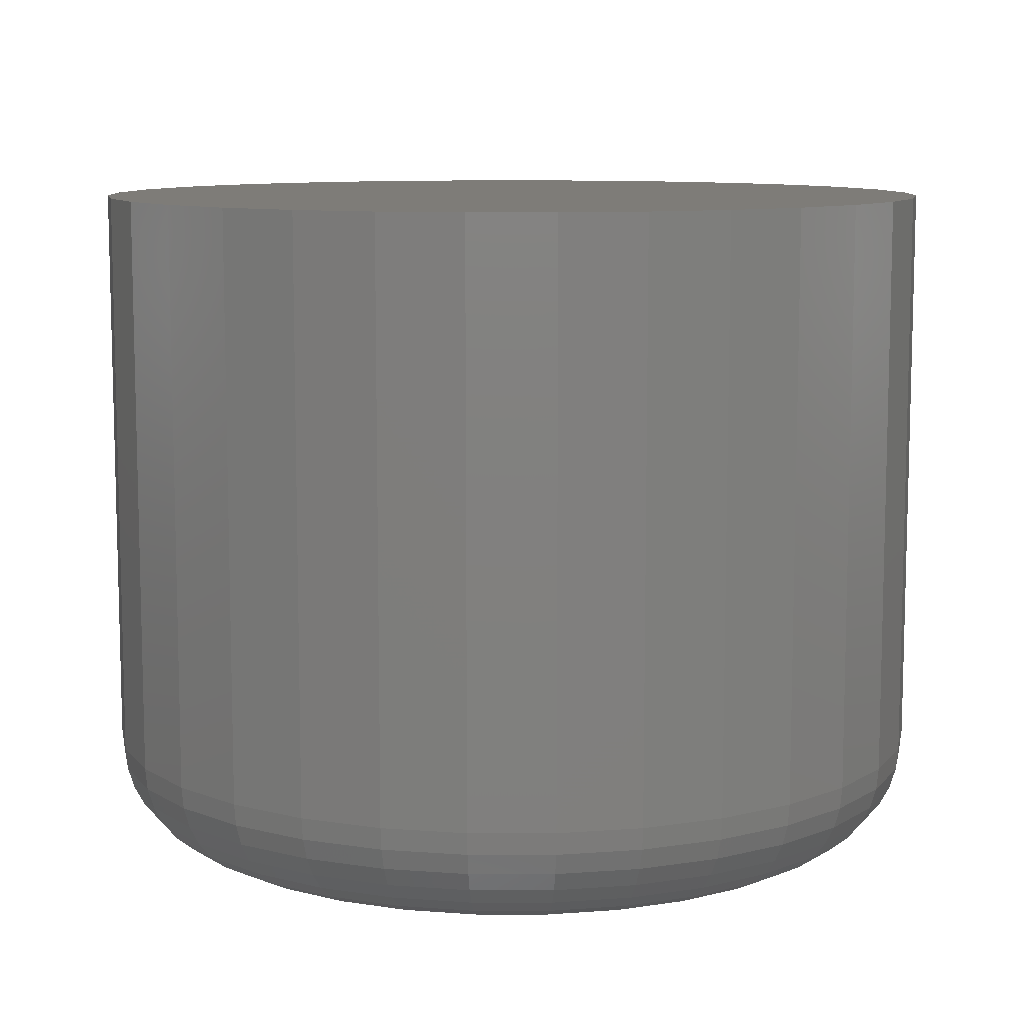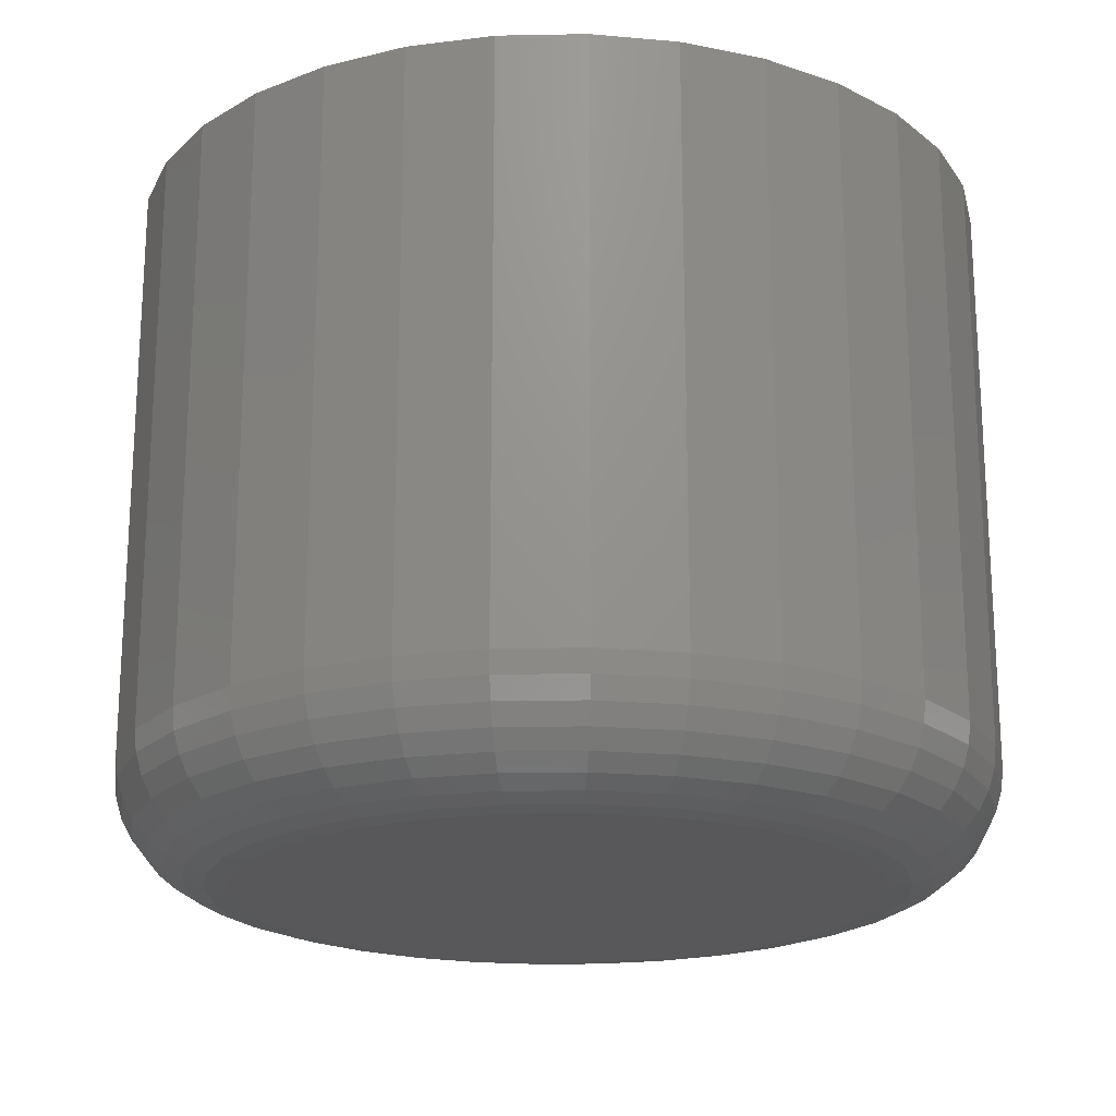
<metadata>
{"format":"stl","ext":"stl","renderer":"f3d","projection":"perspective","resolution":1024,"background":"white","views":[{"elev":9.6,"azim":106.9,"up":"+Y"},{"elev":-20.0,"azim":-172.4,"up":"+Y"}]}
</metadata>
<code>
# stl→obj: 320 verts, 636 faces
v -0.02008 -0.2422 0.1088
v 0.02321 -0.2422 0.1088
v 0.001563 -0.2422 0.1109
v -0.04089 -0.2422 0.1025
v 0.04402 -0.2422 0.1025
v -0.06007 -0.2422 0.09224
v 0.0632 -0.2422 0.09224
v 0.0632 -0.2422 -0.09224
v -0.04089 -0.2422 -0.1025
v 0.04402 -0.2422 -0.1025
v -0.02008 -0.2422 -0.1088
v 0.02321 -0.2422 -0.1088
v 0.001563 -0.2422 -0.1109
v 0.08001 -0.2422 0.07844
v -0.07688 -0.2422 0.07844
v 0.0938 -0.2422 0.06163
v -0.09068 -0.2422 0.06163
v 0.1041 -0.2422 0.04245
v -0.1009 -0.2422 0.04245
v 0.1104 -0.2422 0.02164
v -0.1072 -0.2422 0.02164
v 0.1125 -0.2422 -1.548e-16
v -0.1094 -0.2422 4.737e-17
v 0.1104 -0.2422 -0.02164
v -0.1072 -0.2422 -0.02164
v 0.1041 -0.2422 -0.04245
v -0.1009 -0.2422 -0.04245
v 0.0938 -0.2422 -0.06163
v -0.09068 -0.2422 -0.06163
v 0.08001 -0.2422 -0.07844
v -0.07688 -0.2422 -0.07844
v -0.06007 -0.2422 -0.09224
v 0.1516 2.22e-17 -1.837e-17
v 0.1516 -0.2031 -1.883e-16
v 0.1487 2.204e-17 -0.02926
v 0.1487 -0.2031 -0.02926
v 0.1401 2.157e-17 -0.0574
v 0.1401 -0.2031 -0.0574
v 0.1263 2.08e-17 -0.08334
v 0.1263 -0.2031 -0.08334
v 0.1076 1.977e-17 -0.1061
v 0.1076 -0.2031 -0.1061
v 0.0849 1.85e-17 -0.1247
v 0.0849 -0.2031 -0.1247
v 0.05897 1.706e-17 -0.1386
v 0.05897 -0.2031 -0.1386
v 0.03083 1.55e-17 -0.1471
v 0.03083 -0.2031 -0.1471
v 0.001563 1.388e-17 -0.15
v 0.001563 -0.2031 -0.15
v -0.0277 1.225e-17 -0.1471
v -0.0277 -0.2031 -0.1471
v -0.05584 1.069e-17 -0.1386
v -0.05584 -0.2031 -0.1386
v -0.08177 9.252e-18 -0.1247
v -0.08177 -0.2031 -0.1247
v -0.1045 7.99e-18 -0.1061
v -0.1045 -0.2031 -0.1061
v -0.1232 6.954e-18 -0.08334
v -0.1232 -0.2031 -0.08334
v -0.137 6.185e-18 -0.0574
v -0.137 -0.2031 -0.0574
v -0.1456 5.711e-18 -0.02926
v -0.1456 -0.2031 -0.02926
v -0.1484 5.551e-18 1.837e-17
v -0.1484 -0.2031 1.837e-17
v -0.1456 5.711e-18 0.02926
v -0.1456 -0.2031 0.02926
v -0.137 6.185e-18 0.0574
v -0.137 -0.2031 0.0574
v -0.1232 6.954e-18 0.08334
v -0.1232 -0.2031 0.08334
v -0.1045 7.99e-18 0.1061
v -0.1045 -0.2031 0.1061
v -0.08177 9.252e-18 0.1247
v -0.08177 -0.2031 0.1247
v -0.05584 1.069e-17 0.1386
v -0.05584 -0.2031 0.1386
v -0.0277 1.225e-17 0.1471
v -0.0277 -0.2031 0.1471
v 0.001563 1.388e-17 0.15
v 0.001563 -0.2031 0.15
v 0.03083 1.55e-17 0.1471
v 0.03083 -0.2031 0.1471
v 0.05897 1.706e-17 0.1386
v 0.05897 -0.2031 0.1386
v 0.0849 1.85e-17 0.1247
v 0.0849 -0.2031 0.1247
v 0.1076 1.977e-17 0.1061
v 0.1076 -0.2031 0.1061
v 0.1263 2.08e-17 0.08334
v 0.1263 -0.2031 0.08334
v 0.1401 2.157e-17 0.0574
v 0.1401 -0.2031 0.0574
v 0.1487 2.204e-17 0.02926
v 0.1487 -0.2031 0.02926
v -0.117 -0.2414 4.857e-17
v -0.1147 -0.2414 0.02313
v -0.1243 -0.2392 4.857e-17
v -0.1219 -0.2392 0.02456
v -0.1311 -0.2356 4.857e-17
v -0.1285 -0.2356 0.02588
v -0.137 -0.2307 5.551e-17
v -0.1343 -0.2307 0.02703
v -0.1419 -0.2248 6.245e-17
v -0.1391 -0.2248 0.02798
v -0.1455 -0.2181 6.939e-17
v -0.1426 -0.2181 0.02868
v -0.1477 -0.2107 6.939e-17
v -0.1448 -0.2107 0.02912
v 0.1178 -0.2414 0.02313
v 0.1201 -0.2414 -1.943e-16
v 0.125 -0.2392 0.02456
v 0.1274 -0.2392 -1.943e-16
v 0.1317 -0.2356 0.02588
v 0.1342 -0.2356 -1.943e-16
v 0.1375 -0.2307 0.02703
v 0.1401 -0.2307 -2.082e-16
v 0.1422 -0.2248 0.02798
v 0.145 -0.2248 -2.22e-16
v 0.1458 -0.2181 0.02868
v 0.1486 -0.2181 -2.22e-16
v 0.1479 -0.2107 0.02912
v 0.1508 -0.2107 -2.22e-16
v 0.1111 -0.2414 0.04537
v 0.1179 -0.2392 0.04817
v 0.1241 -0.2356 0.05076
v 0.1296 -0.2307 0.05302
v 0.1341 -0.2248 0.05488
v 0.1374 -0.2181 0.05626
v 0.1395 -0.2107 0.05712
v 0.1001 -0.2414 0.06587
v 0.1062 -0.2392 0.06994
v 0.1118 -0.2356 0.07369
v 0.1168 -0.2307 0.07698
v 0.1208 -0.2248 0.07968
v 0.1238 -0.2181 0.08168
v 0.1257 -0.2107 0.08292
v 0.0854 -0.2414 0.08383
v 0.09058 -0.2392 0.08901
v 0.09535 -0.2356 0.09379
v 0.09954 -0.2307 0.09798
v 0.103 -0.2248 0.1014
v 0.1055 -0.2181 0.104
v 0.1071 -0.2107 0.1055
v 0.06743 -0.2414 0.09858
v 0.0715 -0.2392 0.1047
v 0.07525 -0.2356 0.1103
v 0.07854 -0.2307 0.1152
v 0.08124 -0.2248 0.1192
v 0.08325 -0.2181 0.1222
v 0.08448 -0.2107 0.1241
v 0.04693 -0.2414 0.1095
v 0.04974 -0.2392 0.1163
v 0.05232 -0.2356 0.1225
v 0.05459 -0.2307 0.128
v 0.05645 -0.2248 0.1325
v 0.05783 -0.2181 0.1358
v 0.05868 -0.2107 0.1379
v 0.02469 -0.2414 0.1163
v 0.02612 -0.2392 0.1235
v 0.02744 -0.2356 0.1301
v 0.02859 -0.2307 0.1359
v 0.02954 -0.2248 0.1407
v 0.03025 -0.2181 0.1442
v 0.03068 -0.2107 0.1464
v 0.001563 -0.2414 0.1186
v 0.001563 -0.2392 0.1259
v 0.001563 -0.2356 0.1326
v 0.001563 -0.2307 0.1386
v 0.001563 -0.2248 0.1434
v 0.001563 -0.2181 0.147
v 0.001563 -0.2107 0.1492
v -0.02157 -0.2414 0.1163
v -0.023 -0.2392 0.1235
v -0.02431 -0.2356 0.1301
v -0.02547 -0.2307 0.1359
v -0.02642 -0.2248 0.1407
v -0.02712 -0.2181 0.1442
v -0.02755 -0.2107 0.1464
v -0.04381 -0.2414 0.1095
v -0.04661 -0.2392 0.1163
v -0.0492 -0.2356 0.1225
v -0.05146 -0.2307 0.128
v -0.05332 -0.2248 0.1325
v -0.0547 -0.2181 0.1358
v -0.05555 -0.2107 0.1379
v -0.0643 -0.2414 0.09858
v -0.06838 -0.2392 0.1047
v -0.07213 -0.2356 0.1103
v -0.07542 -0.2307 0.1152
v -0.07812 -0.2248 0.1192
v -0.08012 -0.2181 0.1222
v -0.08136 -0.2107 0.1241
v -0.08227 -0.2414 0.08383
v -0.08745 -0.2392 0.08901
v -0.09223 -0.2356 0.09379
v -0.09641 -0.2307 0.09798
v -0.09985 -0.2248 0.1014
v -0.1024 -0.2181 0.104
v -0.104 -0.2107 0.1055
v -0.09702 -0.2414 0.06587
v -0.1031 -0.2392 0.06994
v -0.1087 -0.2356 0.07369
v -0.1136 -0.2307 0.07698
v -0.1177 -0.2248 0.07968
v -0.1207 -0.2181 0.08168
v -0.1225 -0.2107 0.08292
v -0.108 -0.2414 0.04537
v -0.1147 -0.2392 0.04817
v -0.121 -0.2356 0.05076
v -0.1264 -0.2307 0.05302
v -0.1309 -0.2248 0.05488
v -0.1343 -0.2181 0.05626
v -0.1363 -0.2107 0.05712
v 0.1178 -0.2414 -0.02313
v 0.125 -0.2392 -0.02456
v 0.1317 -0.2356 -0.02588
v 0.1375 -0.2307 -0.02703
v 0.1422 -0.2248 -0.02798
v 0.1458 -0.2181 -0.02868
v 0.1479 -0.2107 -0.02912
v -0.1147 -0.2414 -0.02313
v -0.1219 -0.2392 -0.02456
v -0.1285 -0.2356 -0.02588
v -0.1343 -0.2307 -0.02703
v -0.1391 -0.2248 -0.02798
v -0.1426 -0.2181 -0.02868
v -0.1448 -0.2107 -0.02912
v -0.108 -0.2414 -0.04537
v -0.1147 -0.2392 -0.04817
v -0.121 -0.2356 -0.05076
v -0.1264 -0.2307 -0.05302
v -0.1309 -0.2248 -0.05488
v -0.1343 -0.2181 -0.05626
v -0.1363 -0.2107 -0.05712
v -0.09702 -0.2414 -0.06587
v -0.1031 -0.2392 -0.06994
v -0.1087 -0.2356 -0.07369
v -0.1136 -0.2307 -0.07698
v -0.1177 -0.2248 -0.07968
v -0.1207 -0.2181 -0.08168
v -0.1225 -0.2107 -0.08292
v -0.08227 -0.2414 -0.08383
v -0.08745 -0.2392 -0.08901
v -0.09223 -0.2356 -0.09379
v -0.09641 -0.2307 -0.09798
v -0.09985 -0.2248 -0.1014
v -0.1024 -0.2181 -0.104
v -0.104 -0.2107 -0.1055
v -0.0643 -0.2414 -0.09858
v -0.06838 -0.2392 -0.1047
v -0.07213 -0.2356 -0.1103
v -0.07542 -0.2307 -0.1152
v -0.07812 -0.2248 -0.1192
v -0.08012 -0.2181 -0.1222
v -0.08136 -0.2107 -0.1241
v -0.04381 -0.2414 -0.1095
v -0.04661 -0.2392 -0.1163
v -0.0492 -0.2356 -0.1225
v -0.05146 -0.2307 -0.128
v -0.05332 -0.2248 -0.1325
v -0.0547 -0.2181 -0.1358
v -0.05555 -0.2107 -0.1379
v -0.02157 -0.2414 -0.1163
v -0.023 -0.2392 -0.1235
v -0.02431 -0.2356 -0.1301
v -0.02547 -0.2307 -0.1359
v -0.02642 -0.2248 -0.1407
v -0.02712 -0.2181 -0.1442
v -0.02755 -0.2107 -0.1464
v 0.001563 -0.2414 -0.1186
v 0.001563 -0.2392 -0.1259
v 0.001563 -0.2356 -0.1326
v 0.001563 -0.2307 -0.1386
v 0.001563 -0.2248 -0.1434
v 0.001563 -0.2181 -0.147
v 0.001563 -0.2107 -0.1492
v 0.02469 -0.2414 -0.1163
v 0.02612 -0.2392 -0.1235
v 0.02744 -0.2356 -0.1301
v 0.02859 -0.2307 -0.1359
v 0.02954 -0.2248 -0.1407
v 0.03025 -0.2181 -0.1442
v 0.03068 -0.2107 -0.1464
v 0.04693 -0.2414 -0.1095
v 0.04974 -0.2392 -0.1163
v 0.05232 -0.2356 -0.1225
v 0.05459 -0.2307 -0.128
v 0.05645 -0.2248 -0.1325
v 0.05783 -0.2181 -0.1358
v 0.05868 -0.2107 -0.1379
v 0.06743 -0.2414 -0.09858
v 0.0715 -0.2392 -0.1047
v 0.07525 -0.2356 -0.1103
v 0.07854 -0.2307 -0.1152
v 0.08124 -0.2248 -0.1192
v 0.08325 -0.2181 -0.1222
v 0.08448 -0.2107 -0.1241
v 0.0854 -0.2414 -0.08383
v 0.09058 -0.2392 -0.08901
v 0.09535 -0.2356 -0.09379
v 0.09954 -0.2307 -0.09798
v 0.103 -0.2248 -0.1014
v 0.1055 -0.2181 -0.104
v 0.1071 -0.2107 -0.1055
v 0.1001 -0.2414 -0.06587
v 0.1062 -0.2392 -0.06994
v 0.1118 -0.2356 -0.07369
v 0.1168 -0.2307 -0.07698
v 0.1208 -0.2248 -0.07968
v 0.1238 -0.2181 -0.08168
v 0.1257 -0.2107 -0.08292
v 0.1111 -0.2414 -0.04537
v 0.1179 -0.2392 -0.04817
v 0.1241 -0.2356 -0.05076
v 0.1296 -0.2307 -0.05302
v 0.1341 -0.2248 -0.05488
v 0.1374 -0.2181 -0.05626
v 0.1395 -0.2107 -0.05712
f 1 2 3
f 2 1 4
f 2 4 5
f 5 4 6
f 5 6 7
f 8 9 10
f 10 9 11
f 10 11 12
f 12 11 13
f 7 6 14
f 14 6 15
f 14 15 16
f 16 15 17
f 16 17 18
f 18 17 19
f 18 19 20
f 20 19 21
f 20 21 22
f 22 21 23
f 22 23 24
f 24 23 25
f 24 25 26
f 26 25 27
f 26 27 28
f 28 27 29
f 28 29 30
f 30 29 31
f 30 31 8
f 8 31 32
f 8 32 9
f 33 34 35
f 35 34 36
f 35 36 37
f 37 36 38
f 37 38 39
f 39 38 40
f 39 40 41
f 41 40 42
f 41 42 43
f 43 42 44
f 43 44 45
f 45 44 46
f 45 46 47
f 47 46 48
f 47 48 49
f 49 48 50
f 49 50 51
f 51 50 52
f 51 52 53
f 53 52 54
f 53 54 55
f 55 54 56
f 55 56 57
f 57 56 58
f 57 58 59
f 59 58 60
f 59 60 61
f 61 60 62
f 61 62 63
f 63 62 64
f 63 64 65
f 65 64 66
f 65 66 67
f 67 66 68
f 67 68 69
f 69 68 70
f 69 70 71
f 71 70 72
f 71 72 73
f 73 72 74
f 73 74 75
f 75 74 76
f 75 76 77
f 77 76 78
f 77 78 79
f 79 78 80
f 79 80 81
f 81 80 82
f 81 82 83
f 83 82 84
f 83 84 85
f 85 84 86
f 85 86 87
f 87 86 88
f 87 88 89
f 89 88 90
f 89 90 91
f 91 90 92
f 91 92 93
f 93 92 94
f 93 94 95
f 95 94 96
f 95 96 33
f 33 96 34
f 23 21 97
f 97 21 98
f 97 98 99
f 99 98 100
f 99 100 101
f 101 100 102
f 101 102 103
f 103 102 104
f 103 104 105
f 105 104 106
f 105 106 107
f 107 106 108
f 107 108 109
f 109 108 110
f 109 110 66
f 66 110 68
f 20 22 111
f 111 22 112
f 111 112 113
f 113 112 114
f 113 114 115
f 115 114 116
f 115 116 117
f 117 116 118
f 117 118 119
f 119 118 120
f 119 120 121
f 121 120 122
f 121 122 123
f 123 122 124
f 123 124 96
f 96 124 34
f 18 20 125
f 125 20 111
f 125 111 126
f 126 111 113
f 126 113 127
f 127 113 115
f 127 115 128
f 128 115 117
f 128 117 129
f 129 117 119
f 129 119 130
f 130 119 121
f 130 121 131
f 131 121 123
f 131 123 94
f 94 123 96
f 16 18 132
f 132 18 125
f 132 125 133
f 133 125 126
f 133 126 134
f 134 126 127
f 134 127 135
f 135 127 128
f 135 128 136
f 136 128 129
f 136 129 137
f 137 129 130
f 137 130 138
f 138 130 131
f 138 131 92
f 92 131 94
f 14 16 139
f 139 16 132
f 139 132 140
f 140 132 133
f 140 133 141
f 141 133 134
f 141 134 142
f 142 134 135
f 142 135 143
f 143 135 136
f 143 136 144
f 144 136 137
f 144 137 145
f 145 137 138
f 145 138 90
f 90 138 92
f 7 14 146
f 146 14 139
f 146 139 147
f 147 139 140
f 147 140 148
f 148 140 141
f 148 141 149
f 149 141 142
f 149 142 150
f 150 142 143
f 150 143 151
f 151 143 144
f 151 144 152
f 152 144 145
f 152 145 88
f 88 145 90
f 5 7 153
f 153 7 146
f 153 146 154
f 154 146 147
f 154 147 155
f 155 147 148
f 155 148 156
f 156 148 149
f 156 149 157
f 157 149 150
f 157 150 158
f 158 150 151
f 158 151 159
f 159 151 152
f 159 152 86
f 86 152 88
f 2 5 160
f 160 5 153
f 160 153 161
f 161 153 154
f 161 154 162
f 162 154 155
f 162 155 163
f 163 155 156
f 163 156 164
f 164 156 157
f 164 157 165
f 165 157 158
f 165 158 166
f 166 158 159
f 166 159 84
f 84 159 86
f 3 2 167
f 167 2 160
f 167 160 168
f 168 160 161
f 168 161 169
f 169 161 162
f 169 162 170
f 170 162 163
f 170 163 171
f 171 163 164
f 171 164 172
f 172 164 165
f 172 165 173
f 173 165 166
f 173 166 82
f 82 166 84
f 1 3 174
f 174 3 167
f 174 167 175
f 175 167 168
f 175 168 176
f 176 168 169
f 176 169 177
f 177 169 170
f 177 170 178
f 178 170 171
f 178 171 179
f 179 171 172
f 179 172 180
f 180 172 173
f 180 173 80
f 80 173 82
f 4 1 181
f 181 1 174
f 181 174 182
f 182 174 175
f 182 175 183
f 183 175 176
f 183 176 184
f 184 176 177
f 184 177 185
f 185 177 178
f 185 178 186
f 186 178 179
f 186 179 187
f 187 179 180
f 187 180 78
f 78 180 80
f 6 4 188
f 188 4 181
f 188 181 189
f 189 181 182
f 189 182 190
f 190 182 183
f 190 183 191
f 191 183 184
f 191 184 192
f 192 184 185
f 192 185 193
f 193 185 186
f 193 186 194
f 194 186 187
f 194 187 76
f 76 187 78
f 15 6 195
f 195 6 188
f 195 188 196
f 196 188 189
f 196 189 197
f 197 189 190
f 197 190 198
f 198 190 191
f 198 191 199
f 199 191 192
f 199 192 200
f 200 192 193
f 200 193 201
f 201 193 194
f 201 194 74
f 74 194 76
f 17 15 202
f 202 15 195
f 202 195 203
f 203 195 196
f 203 196 204
f 204 196 197
f 204 197 205
f 205 197 198
f 205 198 206
f 206 198 199
f 206 199 207
f 207 199 200
f 207 200 208
f 208 200 201
f 208 201 72
f 72 201 74
f 19 17 209
f 209 17 202
f 209 202 210
f 210 202 203
f 210 203 211
f 211 203 204
f 211 204 212
f 212 204 205
f 212 205 213
f 213 205 206
f 213 206 214
f 214 206 207
f 214 207 215
f 215 207 208
f 215 208 70
f 70 208 72
f 21 19 98
f 98 19 209
f 98 209 100
f 100 209 210
f 100 210 102
f 102 210 211
f 102 211 104
f 104 211 212
f 104 212 106
f 106 212 213
f 106 213 108
f 108 213 214
f 108 214 110
f 110 214 215
f 110 215 68
f 68 215 70
f 22 24 112
f 112 24 216
f 112 216 114
f 114 216 217
f 114 217 116
f 116 217 218
f 116 218 118
f 118 218 219
f 118 219 120
f 120 219 220
f 120 220 122
f 122 220 221
f 122 221 124
f 124 221 222
f 124 222 34
f 34 222 36
f 25 23 223
f 223 23 97
f 223 97 224
f 224 97 99
f 224 99 225
f 225 99 101
f 225 101 226
f 226 101 103
f 226 103 227
f 227 103 105
f 227 105 228
f 228 105 107
f 228 107 229
f 229 107 109
f 229 109 64
f 64 109 66
f 27 25 230
f 230 25 223
f 230 223 231
f 231 223 224
f 231 224 232
f 232 224 225
f 232 225 233
f 233 225 226
f 233 226 234
f 234 226 227
f 234 227 235
f 235 227 228
f 235 228 236
f 236 228 229
f 236 229 62
f 62 229 64
f 29 27 237
f 237 27 230
f 237 230 238
f 238 230 231
f 238 231 239
f 239 231 232
f 239 232 240
f 240 232 233
f 240 233 241
f 241 233 234
f 241 234 242
f 242 234 235
f 242 235 243
f 243 235 236
f 243 236 60
f 60 236 62
f 31 29 244
f 244 29 237
f 244 237 245
f 245 237 238
f 245 238 246
f 246 238 239
f 246 239 247
f 247 239 240
f 247 240 248
f 248 240 241
f 248 241 249
f 249 241 242
f 249 242 250
f 250 242 243
f 250 243 58
f 58 243 60
f 32 31 251
f 251 31 244
f 251 244 252
f 252 244 245
f 252 245 253
f 253 245 246
f 253 246 254
f 254 246 247
f 254 247 255
f 255 247 248
f 255 248 256
f 256 248 249
f 256 249 257
f 257 249 250
f 257 250 56
f 56 250 58
f 9 32 258
f 258 32 251
f 258 251 259
f 259 251 252
f 259 252 260
f 260 252 253
f 260 253 261
f 261 253 254
f 261 254 262
f 262 254 255
f 262 255 263
f 263 255 256
f 263 256 264
f 264 256 257
f 264 257 54
f 54 257 56
f 11 9 265
f 265 9 258
f 265 258 266
f 266 258 259
f 266 259 267
f 267 259 260
f 267 260 268
f 268 260 261
f 268 261 269
f 269 261 262
f 269 262 270
f 270 262 263
f 270 263 271
f 271 263 264
f 271 264 52
f 52 264 54
f 13 11 272
f 272 11 265
f 272 265 273
f 273 265 266
f 273 266 274
f 274 266 267
f 274 267 275
f 275 267 268
f 275 268 276
f 276 268 269
f 276 269 277
f 277 269 270
f 277 270 278
f 278 270 271
f 278 271 50
f 50 271 52
f 12 13 279
f 279 13 272
f 279 272 280
f 280 272 273
f 280 273 281
f 281 273 274
f 281 274 282
f 282 274 275
f 282 275 283
f 283 275 276
f 283 276 284
f 284 276 277
f 284 277 285
f 285 277 278
f 285 278 48
f 48 278 50
f 10 12 286
f 286 12 279
f 286 279 287
f 287 279 280
f 287 280 288
f 288 280 281
f 288 281 289
f 289 281 282
f 289 282 290
f 290 282 283
f 290 283 291
f 291 283 284
f 291 284 292
f 292 284 285
f 292 285 46
f 46 285 48
f 8 10 293
f 293 10 286
f 293 286 294
f 294 286 287
f 294 287 295
f 295 287 288
f 295 288 296
f 296 288 289
f 296 289 297
f 297 289 290
f 297 290 298
f 298 290 291
f 298 291 299
f 299 291 292
f 299 292 44
f 44 292 46
f 30 8 300
f 300 8 293
f 300 293 301
f 301 293 294
f 301 294 302
f 302 294 295
f 302 295 303
f 303 295 296
f 303 296 304
f 304 296 297
f 304 297 305
f 305 297 298
f 305 298 306
f 306 298 299
f 306 299 42
f 42 299 44
f 28 30 307
f 307 30 300
f 307 300 308
f 308 300 301
f 308 301 309
f 309 301 302
f 309 302 310
f 310 302 303
f 310 303 311
f 311 303 304
f 311 304 312
f 312 304 305
f 312 305 313
f 313 305 306
f 313 306 40
f 40 306 42
f 26 28 314
f 314 28 307
f 314 307 315
f 315 307 308
f 315 308 316
f 316 308 309
f 316 309 317
f 317 309 310
f 317 310 318
f 318 310 311
f 318 311 319
f 319 311 312
f 319 312 320
f 320 312 313
f 320 313 38
f 38 313 40
f 24 26 216
f 216 26 314
f 216 314 217
f 217 314 315
f 217 315 218
f 218 315 316
f 218 316 219
f 219 316 317
f 219 317 220
f 220 317 318
f 220 318 221
f 221 318 319
f 221 319 222
f 222 319 320
f 222 320 36
f 36 320 38
f 81 83 79
f 77 79 83
f 85 77 83
f 47 51 45
f 49 51 47
f 51 53 45
f 45 53 55
f 45 55 43
f 43 55 57
f 43 57 41
f 41 57 59
f 41 59 39
f 39 59 61
f 39 61 37
f 37 61 63
f 37 63 35
f 35 63 65
f 35 65 33
f 33 65 67
f 33 67 95
f 95 67 69
f 95 69 93
f 93 69 71
f 93 71 91
f 91 71 73
f 91 73 89
f 89 73 75
f 89 75 87
f 87 75 77
f 87 77 85

</code>
